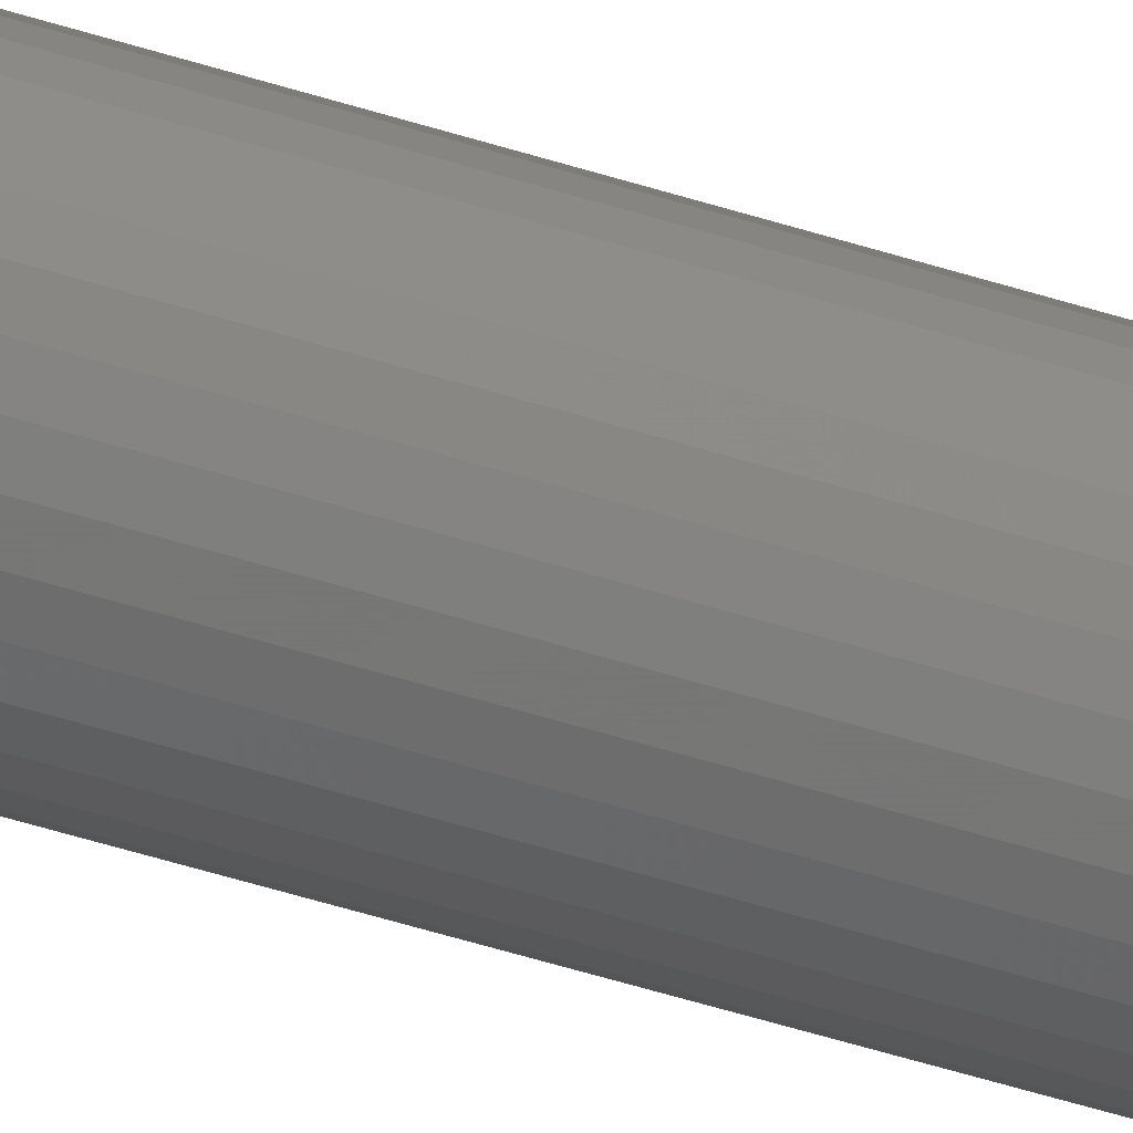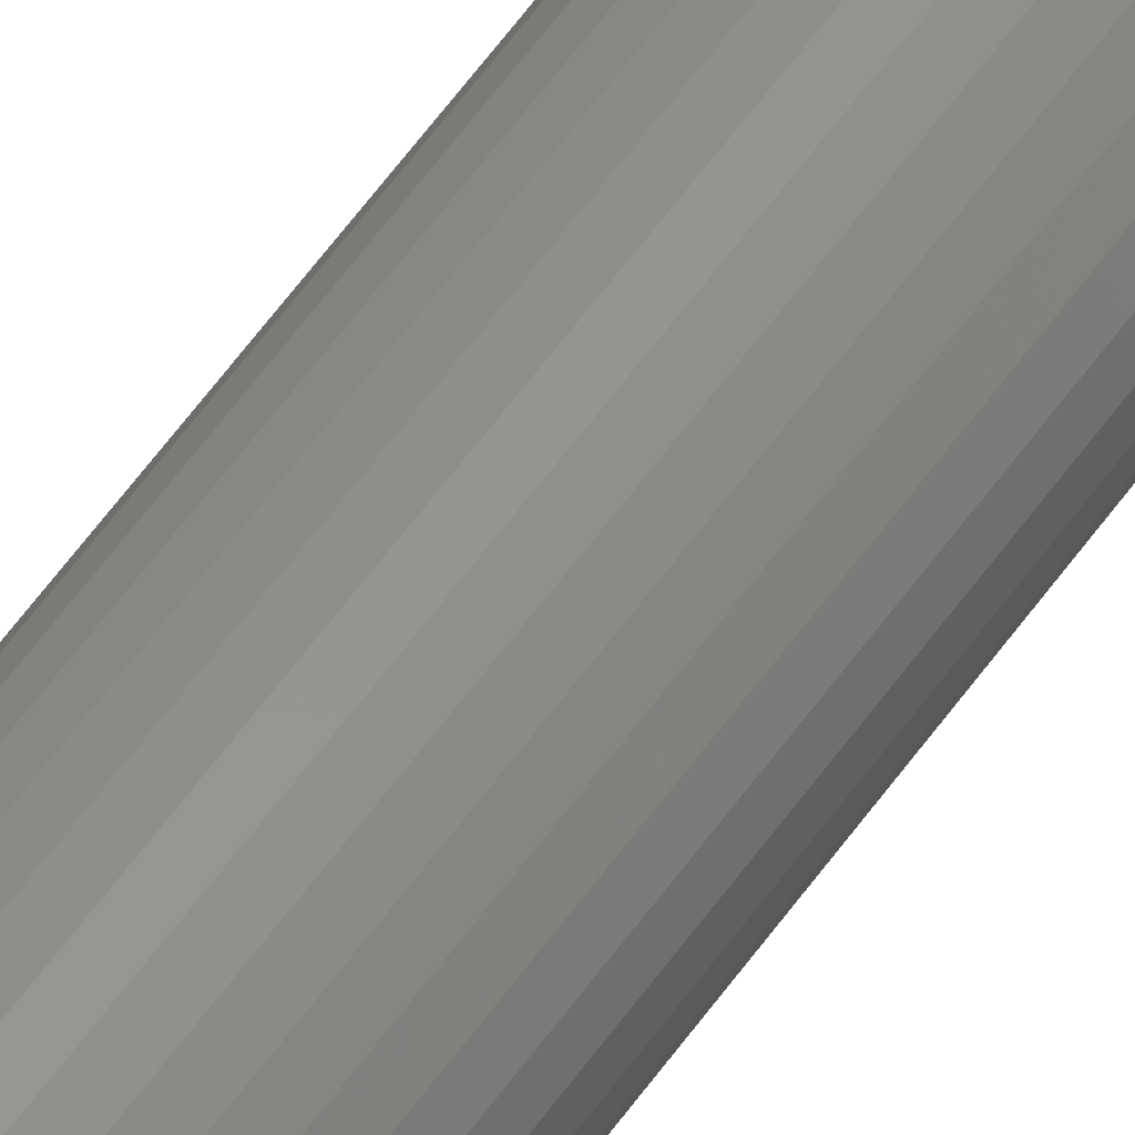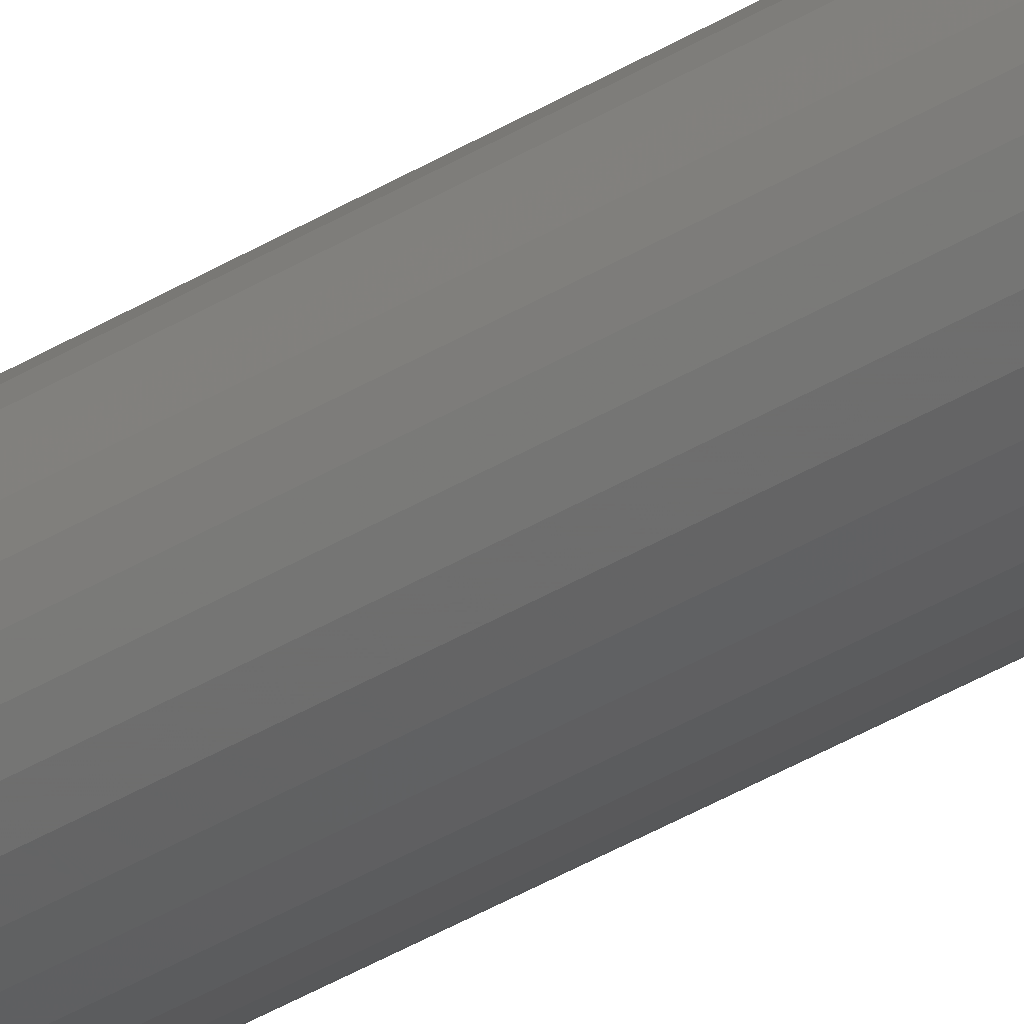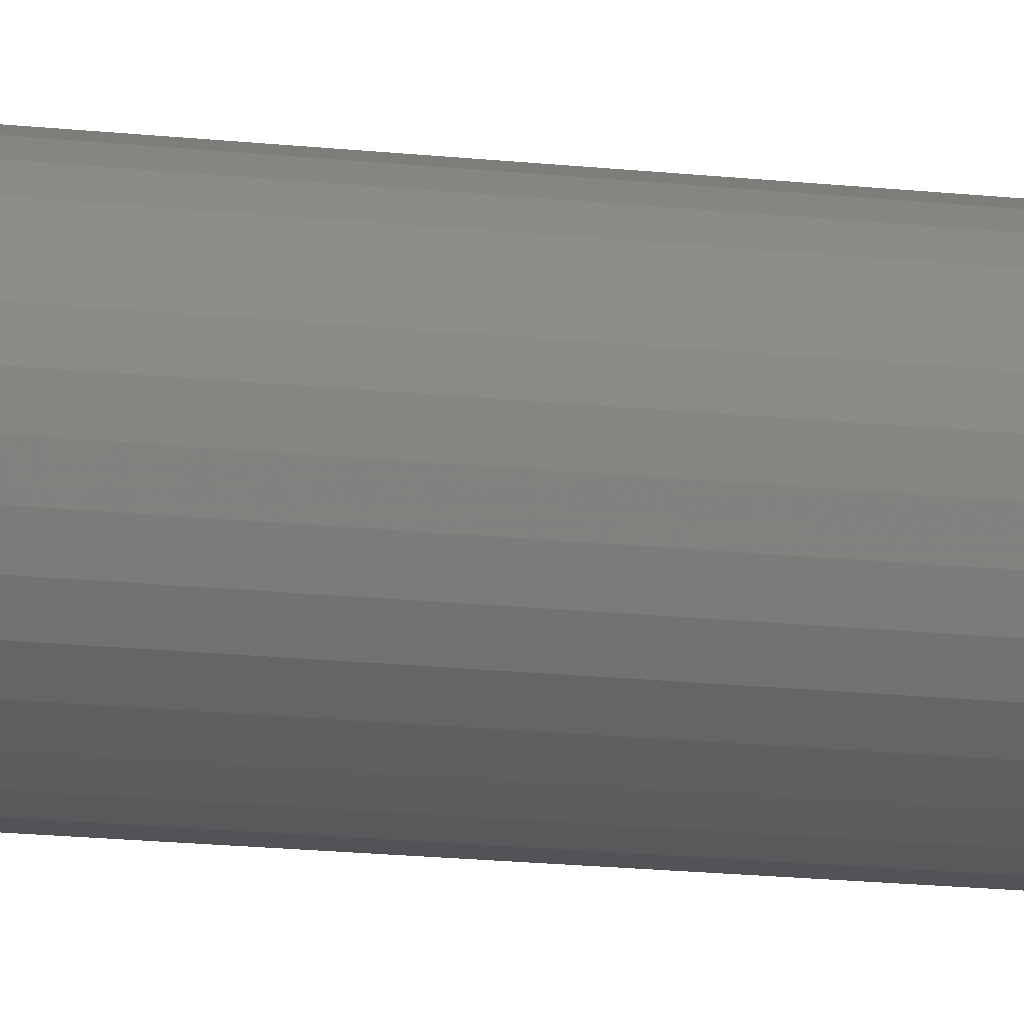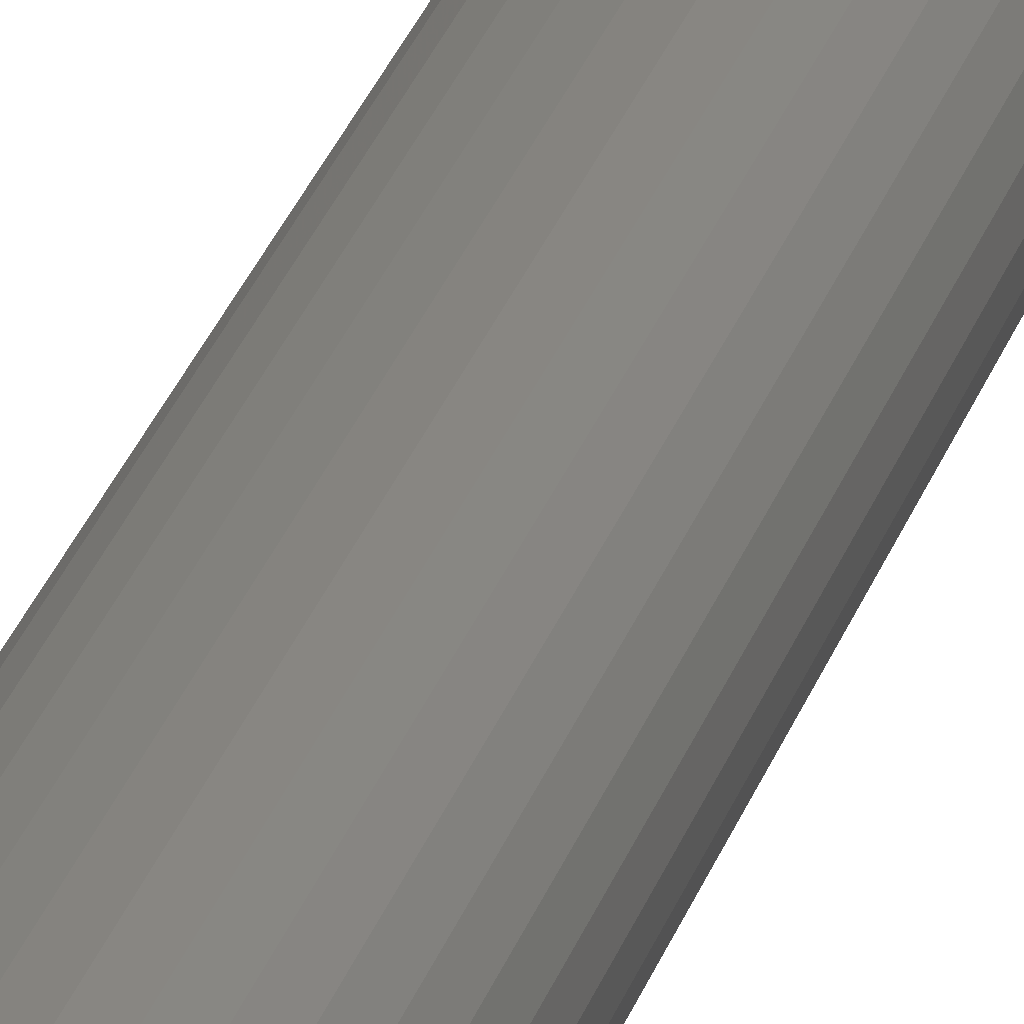
<metadata>
{"format":"stl","ext":"stl","renderer":"f3d","projection":"perspective","resolution":1024,"background":"white","views":[{"elev":-42.7,"azim":-111.8,"up":"+Y"},{"elev":53.5,"azim":-146.6,"up":"+Y"},{"elev":-34.0,"azim":-49.3,"up":"+Y"},{"elev":-6.1,"azim":58.7,"up":"+Y"},{"elev":17.3,"azim":-169.7,"up":"+Y"}]}
</metadata>
<code>
# stl→obj: 64 verts, 124 faces
v 0.0004112 0.03783 1.5
v -0.006969 0.0371 1.5
v -0.01407 0.03495 1.5
v 0.007791 0.0371 1.5
v 0.01489 0.03495 1.5
v -0.02061 0.03145 1.5
v 0.02143 0.03145 1.5
v -0.02634 0.02675 1.5
v 0.02716 0.02675 1.5
v -0.03104 0.02102 1.5
v 0.03186 0.02102 1.5
v -0.03454 0.01448 1.5
v 0.03536 0.01448 1.5
v -0.03669 0.00738 1.5
v 0.03751 0.00738 1.5
v 0.03751 -0.00738 1.5
v -0.03454 -0.01448 1.5
v 0.03536 -0.01448 1.5
v -0.03104 -0.02102 1.5
v 0.03186 -0.02102 1.5
v -0.02634 -0.02675 1.5
v 0.02716 -0.02675 1.5
v -0.02061 -0.03145 1.5
v 0.02143 -0.03145 1.5
v -0.01407 -0.03495 1.5
v 0.01489 -0.03495 1.5
v -0.006969 -0.0371 1.5
v 0.0004112 -0.03783 1.5
v 0.007791 -0.0371 1.5
v 0.03824 0 1.5
v -0.03742 4.633e-18 1.5
v -0.03669 -0.00738 1.5
v -0.01407 0.03495 0
v -0.006969 0.0371 0
v 0.0004112 0.03783 0
v 0.007791 0.0371 0
v 0.01489 0.03495 0
v -0.02061 0.03145 0
v 0.02143 0.03145 0
v -0.02634 0.02675 0
v 0.02716 0.02675 0
v -0.03104 0.02102 0
v 0.03186 0.02102 0
v -0.03454 0.01448 0
v 0.03536 0.01448 0
v -0.03669 0.00738 0
v 0.03751 0.00738 0
v 0.03536 -0.01448 0
v -0.03454 -0.01448 0
v 0.03751 -0.00738 0
v -0.03104 -0.02102 0
v 0.03186 -0.02102 0
v -0.02634 -0.02675 0
v 0.02716 -0.02675 0
v -0.02061 -0.03145 0
v 0.02143 -0.03145 0
v -0.01407 -0.03495 0
v 0.01489 -0.03495 0
v -0.006969 -0.0371 0
v 0.0004112 -0.03783 0
v 0.007791 -0.0371 0
v -0.03669 -0.00738 0
v -0.03742 4.633e-18 0
v 0.03824 0 0
f 1 2 3
f 4 1 3
f 4 3 5
f 5 3 6
f 5 6 7
f 7 6 8
f 7 8 9
f 9 8 10
f 9 10 11
f 11 10 12
f 11 12 13
f 13 12 14
f 13 14 15
f 16 17 18
f 18 17 19
f 18 19 20
f 20 19 21
f 20 21 22
f 22 21 23
f 22 23 24
f 24 23 25
f 24 25 26
f 26 25 27
f 26 27 28
f 26 28 29
f 15 14 30
f 30 14 31
f 30 31 16
f 16 31 32
f 16 32 17
f 33 34 35
f 33 35 36
f 37 33 36
f 38 33 37
f 39 38 37
f 40 38 39
f 41 40 39
f 42 40 41
f 43 42 41
f 44 42 43
f 45 44 43
f 46 44 45
f 47 46 45
f 48 49 50
f 51 49 48
f 52 51 48
f 53 51 52
f 54 53 52
f 55 53 54
f 56 55 54
f 57 55 56
f 58 57 56
f 59 57 58
f 60 59 58
f 61 60 58
f 49 62 50
f 50 62 63
f 50 63 64
f 64 63 46
f 64 46 47
f 64 30 50
f 50 30 16
f 50 16 48
f 48 16 18
f 48 18 52
f 52 18 20
f 52 20 54
f 54 20 22
f 54 22 56
f 56 22 24
f 56 24 58
f 58 24 26
f 58 26 61
f 61 26 29
f 61 29 60
f 60 29 28
f 60 28 59
f 59 28 27
f 59 27 57
f 57 27 25
f 57 25 55
f 55 25 23
f 55 23 53
f 53 23 21
f 53 21 51
f 51 21 19
f 51 19 49
f 49 19 17
f 49 17 62
f 62 17 32
f 62 32 63
f 63 32 31
f 63 31 46
f 46 31 14
f 46 14 44
f 44 14 12
f 44 12 42
f 42 12 10
f 42 10 40
f 40 10 8
f 40 8 38
f 38 8 6
f 38 6 33
f 33 6 3
f 33 3 34
f 34 3 2
f 34 2 35
f 35 2 1
f 35 1 36
f 36 1 4
f 36 4 37
f 37 4 5
f 37 5 39
f 39 5 7
f 39 7 41
f 41 7 9
f 41 9 43
f 43 9 11
f 43 11 45
f 45 11 13
f 45 13 47
f 47 13 15
f 47 15 64
f 64 15 30

</code>
